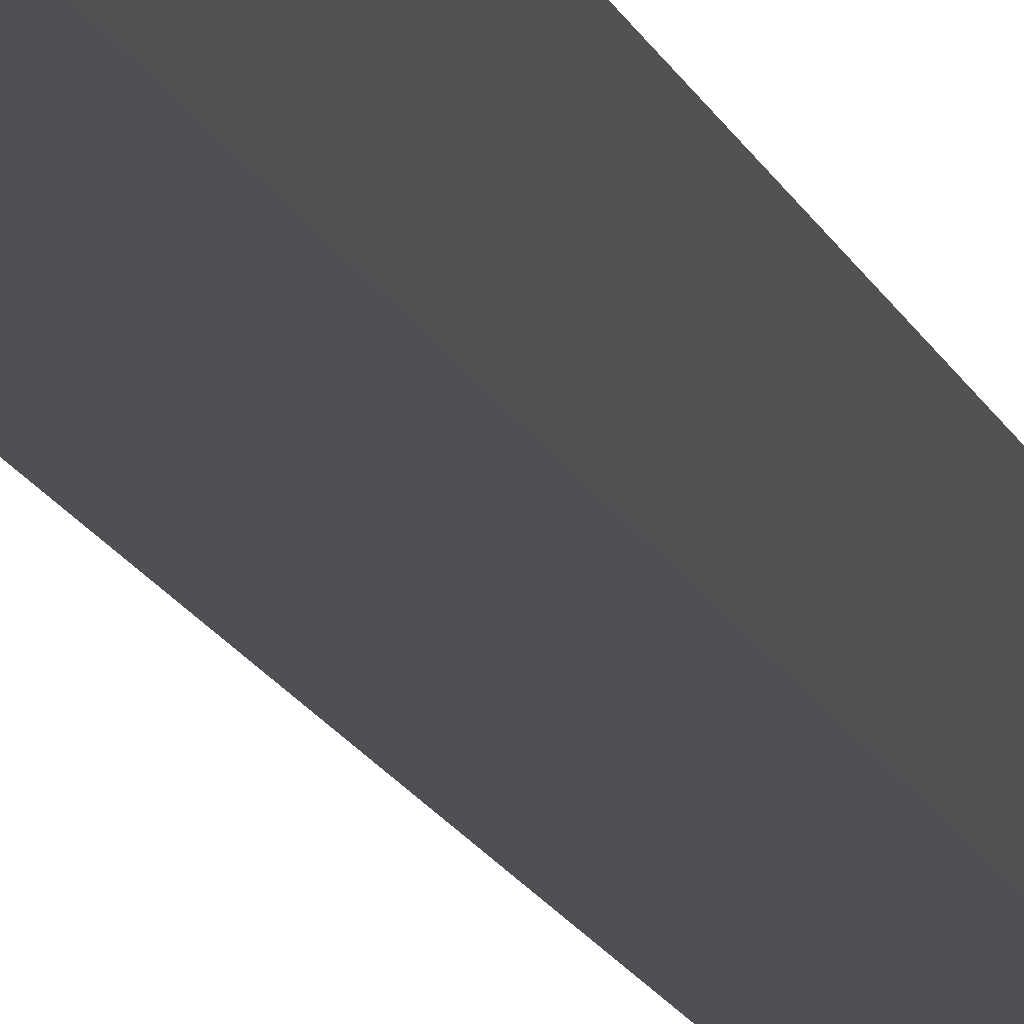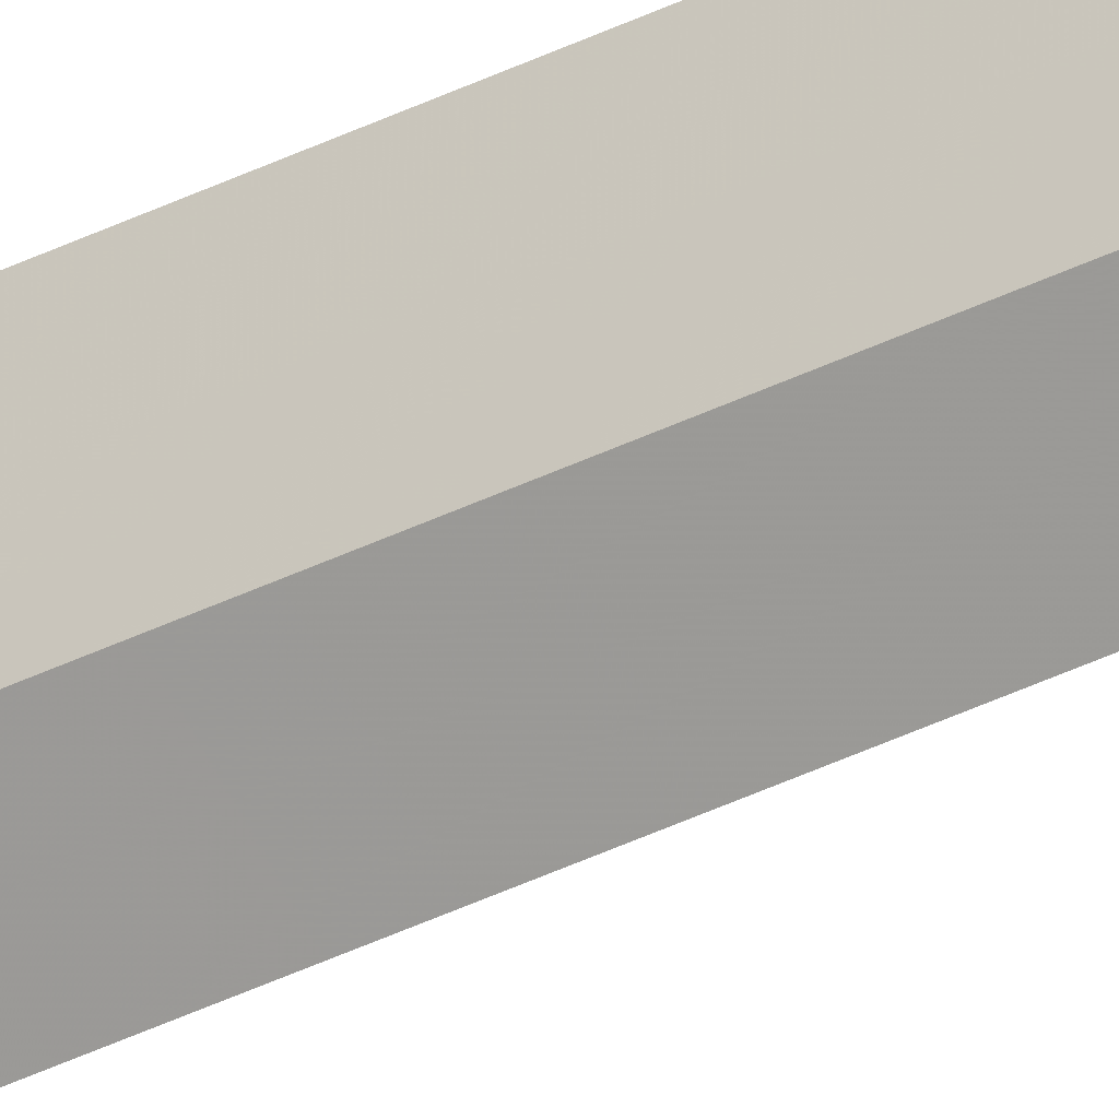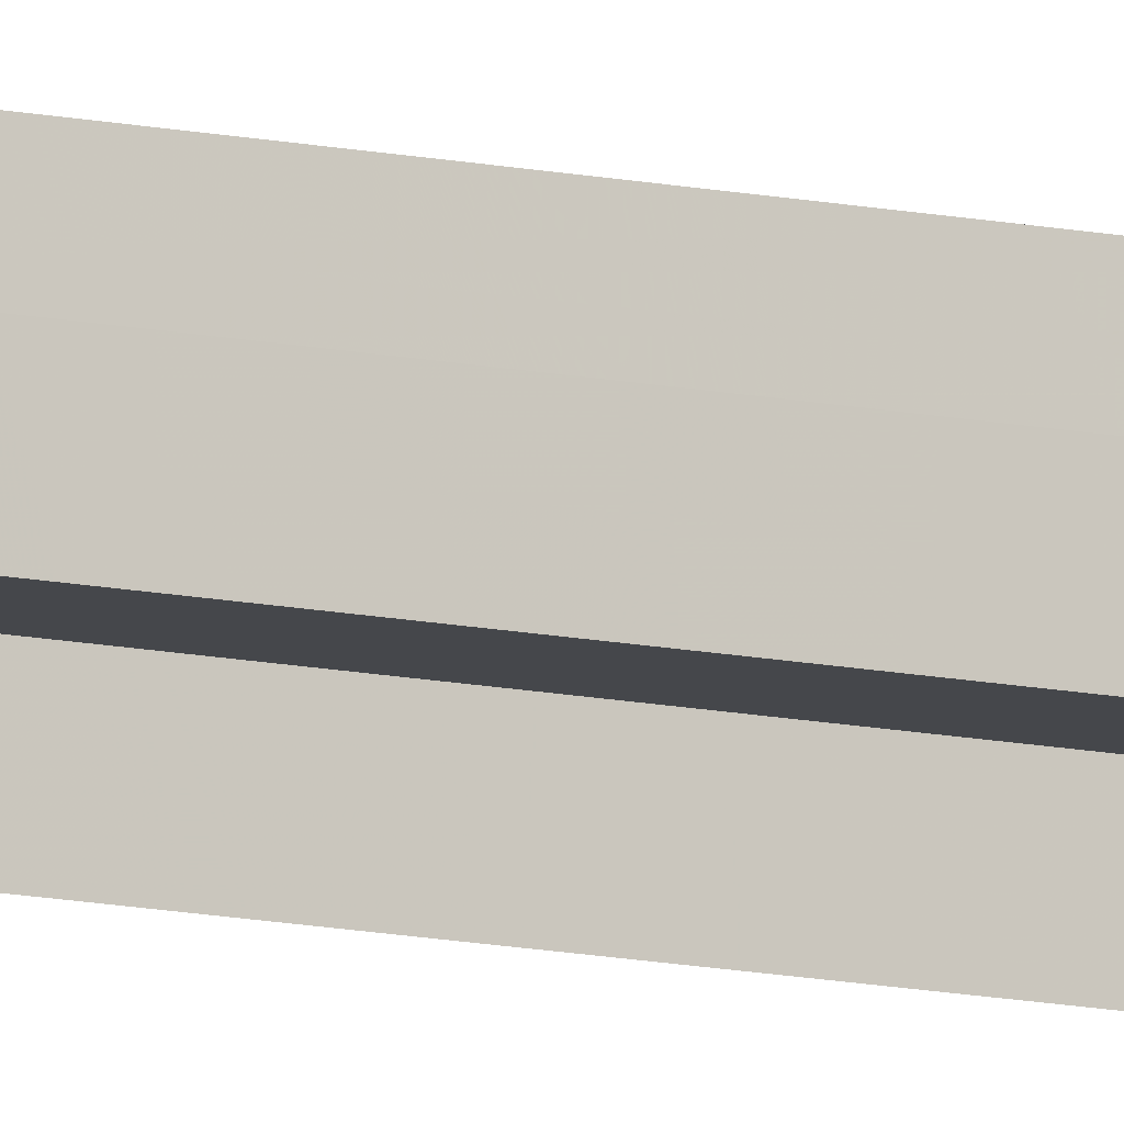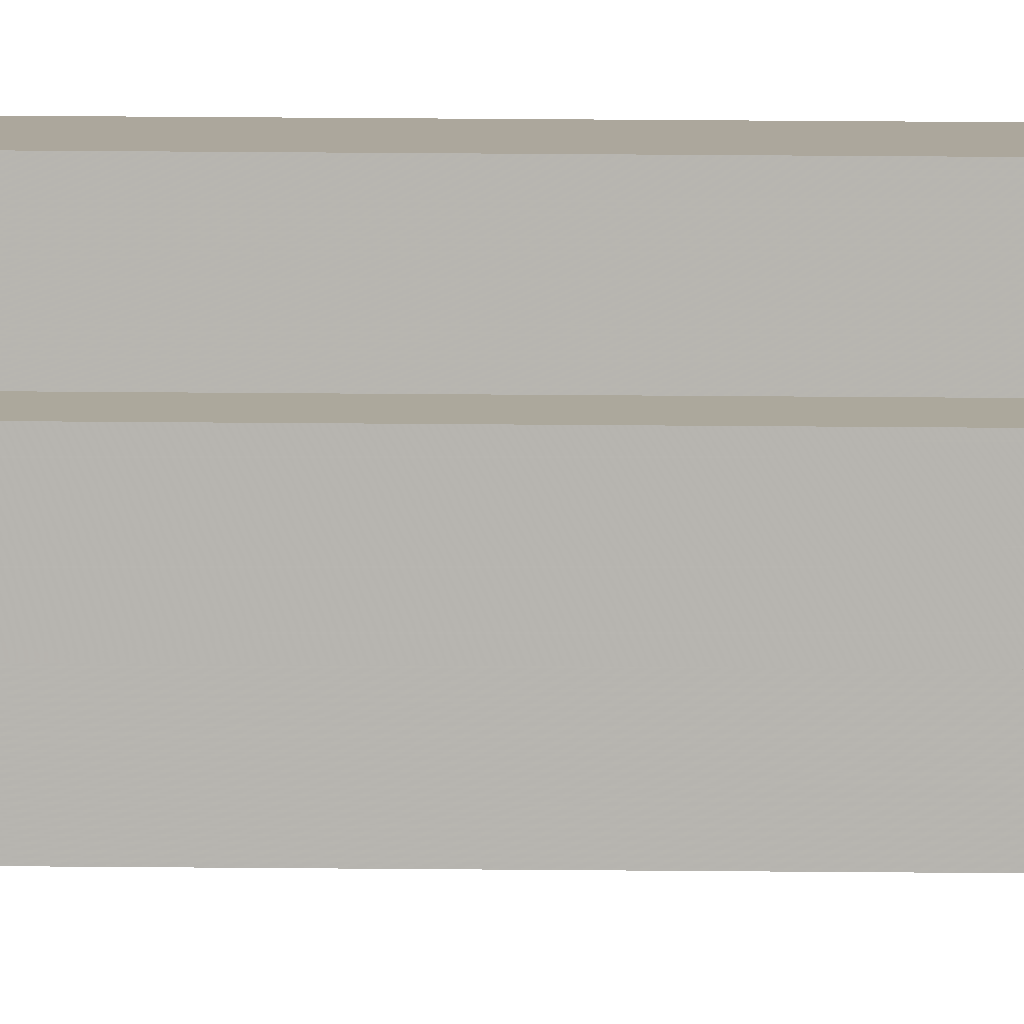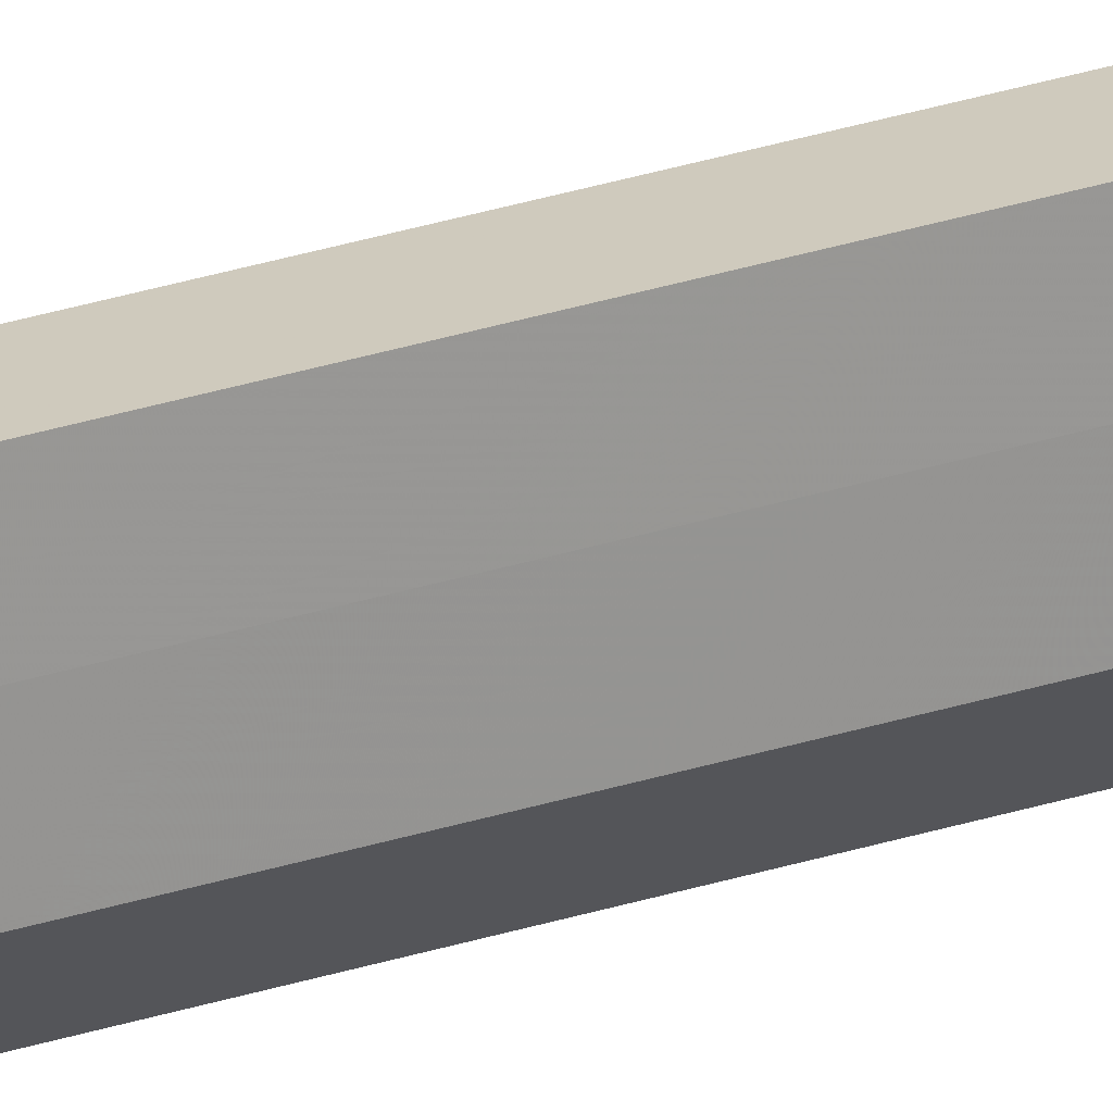
<metadata>
{"format":"obj","ext":"obj","renderer":"f3d","projection":"perspective","resolution":1024,"background":"white","views":[{"elev":-3.1,"azim":3.4,"up":"+Y"},{"elev":-36.8,"azim":123.2,"up":"+Y"},{"elev":-10.2,"azim":-121.5,"up":"+Y"},{"elev":8.4,"azim":-87.4,"up":"+Y"},{"elev":22.5,"azim":58.4,"up":"+Y"}]}
</metadata>
<code>
o 8866
v 2229 1908 10.4
v 2229 1908 10.4
v 2229 1908 11.77
v 2229 1908 10.4
v 2229 1908 11.77
v 2229 1908 10.4
v 2229 1908 11.77
v 2229 1908 10.4
v 2229 1908 11.77
v 2229 1908 10.4
v 2229 1908 11.77
v 2229 1908 10.4
v 2229 1908 11.77
v 2229 1908 10.4
v 2229 1908 10.4
v 2229 1908 10.4
v 2229 1908 11.77
v 2229 1908 10.4
v 2229 1908 11.77
v 2229 1908 10.4
v 2229 1908 10.4
v 2229 1908 10.4
v 2229 1908 10.4
v 2229 1908 11.77
v 2229 1908 11.77
v 2229 1908 10.4
v 2229 1908 10.4
v 2229 1908 11.77
v 2229 1908 11.77
v 2229 1908 10.4
v 2229 1908 10.4
v 2229 1908 10.4
v 2229 1908 10.4
v 2229 1908 11.77
v 2229 1908 11.77
v 2229 1908 10.4
v 2229 1908 10.4
v 2229 1908 11.77
v 2229 1908 11.77
v 2229 1908 11.77
v 2229 1908 11.77
v 2229 1908 11.77
v 2229 1908 11.77
v 2229 1908 11.77
v 2229 1908 11.77
v 2229 1908 11.77
v 2229 1908 11.77
v 2229 1908 11.77
v 2229 1908 10.4
v 2229 1908 10.4
v 2229 1908 10.4
v 2229 1908 10.4
v 2229 1908 10.4
v 2229 1908 10.4
v 2229 1908 11.77
v 2229 1908 10.4
v 2229 1908 10.4
v 2229 1908 11.77
f 1 2 3
f 4 1 5
f 6 4 7
f 7 8 9
f 9 10 11
f 11 12 13
f 14 15 12
f 16 14 17
f 17 18 19
f 20 12 21
f 20 21 22
f 20 22 23
f 24 23 25
f 20 26 27
f 28 26 29
f 30 31 28
f 32 27 33
f 34 27 35
f 36 37 34
f 38 25 39
f 38 39 40
f 38 40 41
f 38 42 43
f 44 45 42
f 46 41 47
f 48 49 47
f 50 51 48
f 52 53 46
f 46 54 55
f 56 57 58

</code>
